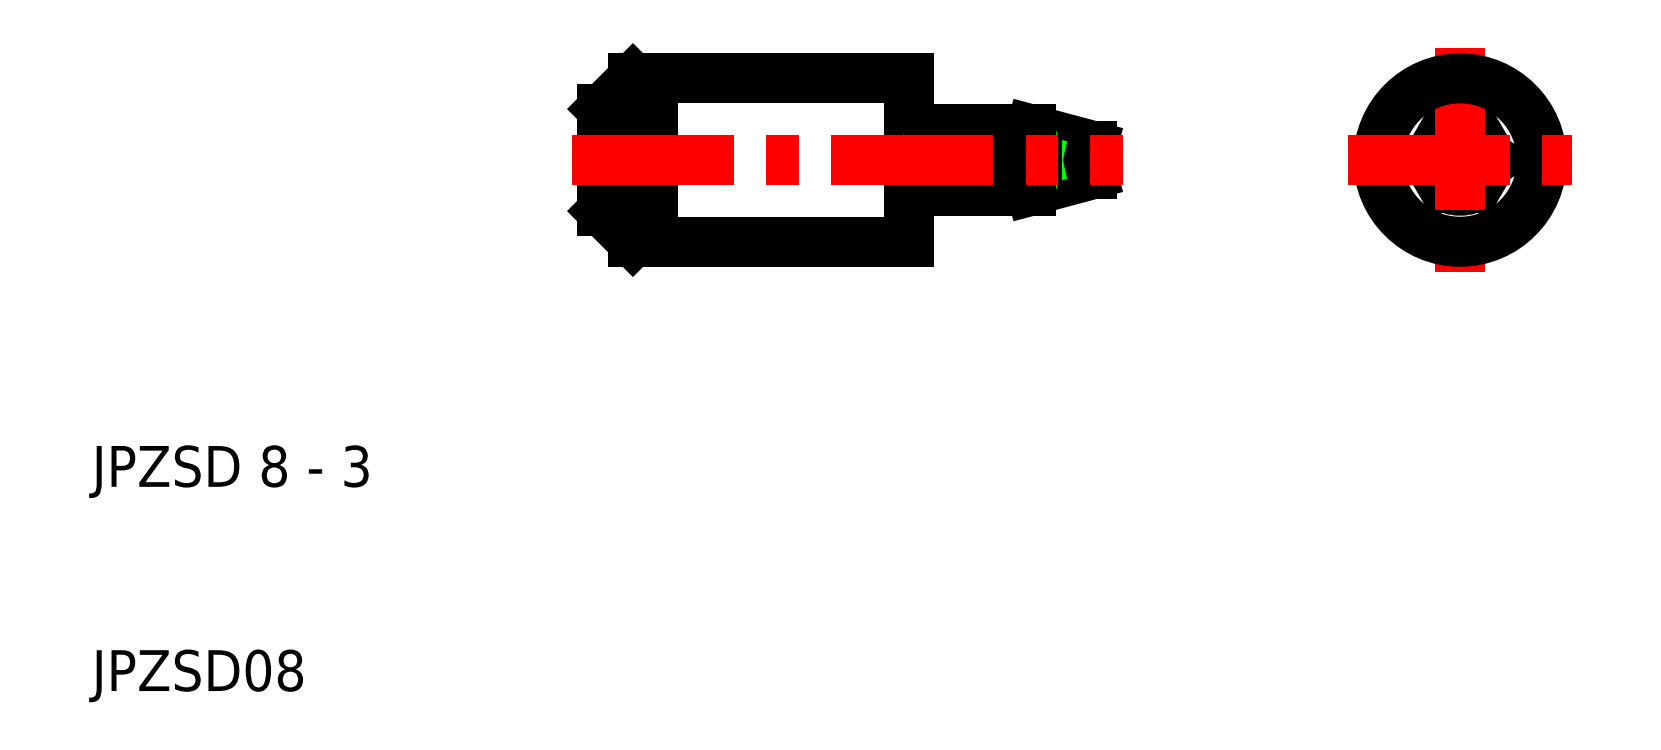
<metadata>
{"format":"dxf","ext":"dxf","renderer":"ezdxf+matplotlib","layout":"modelspace","background":"white","min_lineweight":24,"dpi":150}
</metadata>
<code>
0
SECTION
2
ENTITIES
0
ARC
8
0
10
77
20
36
30
0
40
1.5
50
233.1
51
306.9
0
ARC
8
0
10
77
20
36
30
0
40
1.5
50
53.13
51
126.9
0
LINE
8
0
10
77.9
20
34.8
30
0
11
78.59
21
36
31
0
0
LINE
8
0
10
77.9
20
37.2
30
0
11
78.59
21
36
31
0
0
LINE
8
0
10
76.1
20
34.8
30
0
11
75.41
21
36
31
0
0
LINE
8
0
10
76.1
20
37.2
30
0
11
75.41
21
36
31
0
0
LINE
8
0
10
59
20
36.7
30
0
11
59
21
35.3
31
0
0
ARC
8
0
10
55.95
20
35.45
30
0
40
0.6512
50
274.2
51
57.72
0
ARC
8
0
10
55.95
20
36.55
30
0
40
0.6512
50
302.3
51
85.8
0
LINE
8
0
10
56
20
34.5
30
0
11
56
21
34.8
31
0
0
LINE
8
0
10
56
20
37.5
30
0
11
56
21
37.2
31
0
0
LINE
8
0
10
56
20
34.5
30
0
11
59
21
35.3
31
0
0
LINE
8
0
10
56
20
37.5
30
0
11
59
21
36.7
31
0
0
ARC
8
0
10
50.91
20
37.39
30
0
40
0.09
50
270
51
0
0
ARC
8
0
10
50.91
20
34.61
30
0
40
0.09
50
0
51
90
0
LINE
8
0
10
51
20
37.39
30
0
11
51
21
37.5
31
0
0
LINE
8
0
10
50.91
20
37.3
30
0
11
50.09
21
37.3
31
0
0
LINE
8
0
10
51
20
37.39
30
0
11
51
21
37.5
31
0
0
LINE
8
0
10
51
20
37.39
30
0
11
51
21
34.61
31
0
0
LINE
8
0
10
50.91
20
34.7
30
0
11
50.09
21
34.7
31
0
0
LINE
8
0
10
51
20
34.61
30
0
11
51
21
34.5
31
0
0
LINE
8
0
10
50
20
34.61
30
0
11
50
21
37.39
31
0
0
ARC
8
0
10
50.09
20
37.39
30
0
40
0.09
50
180
51
270
0
ARC
8
0
10
50.09
20
34.61
30
0
40
0.09
50
90
51
180
0
LINE
8
0
10
50
20
40
30
0
11
50
21
37.39
31
0
0
LINE
8
PPMODEL2
10
51
20
36
30
0
11
56
21
37.2
31
0
0
LINE
8
PPMODEL2
10
51
20
34.8
30
0
11
56.3
21
36
31
0
0
LINE
8
PPMODEL2
10
51
20
36
30
0
11
56
21
34.8
31
0
0
LINE
8
PPMODEL2
10
51
20
37.2
30
0
11
56.3
21
36
31
0
0
LINE
8
0
10
51
20
34.5
30
0
11
56
21
34.5
31
0
0
LINE
8
0
10
51
20
37.5
30
0
11
56
21
37.5
31
0
0
LINE
8
0
10
56
20
34.8
30
0
11
51
21
34.8
31
0
0
LINE
8
0
10
51
20
36
30
0
11
56.3
21
36
31
0
0
LINE
8
0
10
56
20
37.2
30
0
11
51
21
37.2
31
0
0
LINE
8
CENTER
10
77
20
41.5
30
0
11
77
21
30.5
31
0
0
LINE
8
0
10
50
20
32
30
0
11
50
21
34.61
31
0
0
LINE
8
0
10
36.5
20
40
30
0
11
35
21
38.5
31
0
0
LINE
8
0
10
35
20
33.5
30
0
11
35
21
38.5
31
0
0
LINE
8
0
10
37.5
20
32
30
0
11
37.5
21
40
31
0
0
LINE
8
0
10
36.5
20
40
30
0
11
36.5
21
32
31
0
0
LINE
8
0
10
36.5
20
32
30
0
11
35
21
33.5
31
0
0
LINE
8
CENTER
10
33.5
20
36
30
0
11
60.5
21
36
31
0
0
LINE
8
0
10
36.5
20
40
30
0
11
50
21
40
31
0
0
LINE
8
0
10
36.5
20
32
30
0
11
50
21
32
31
0
0
TEXT
8
0
10
10
20
10
30
0
40
2
1
JPZSD08
0
TEXT
8
0
10
10
20
20
30
0
40
2
1
JPZSD 8 - 3
0
CIRCLE
8
0
10
77
20
36
30
0
40
4
0
LINE
8
CENTER
10
71.5
20
36
30
0
11
82.5
21
36
31
0
0
ENDSEC
0
EOF

</code>
